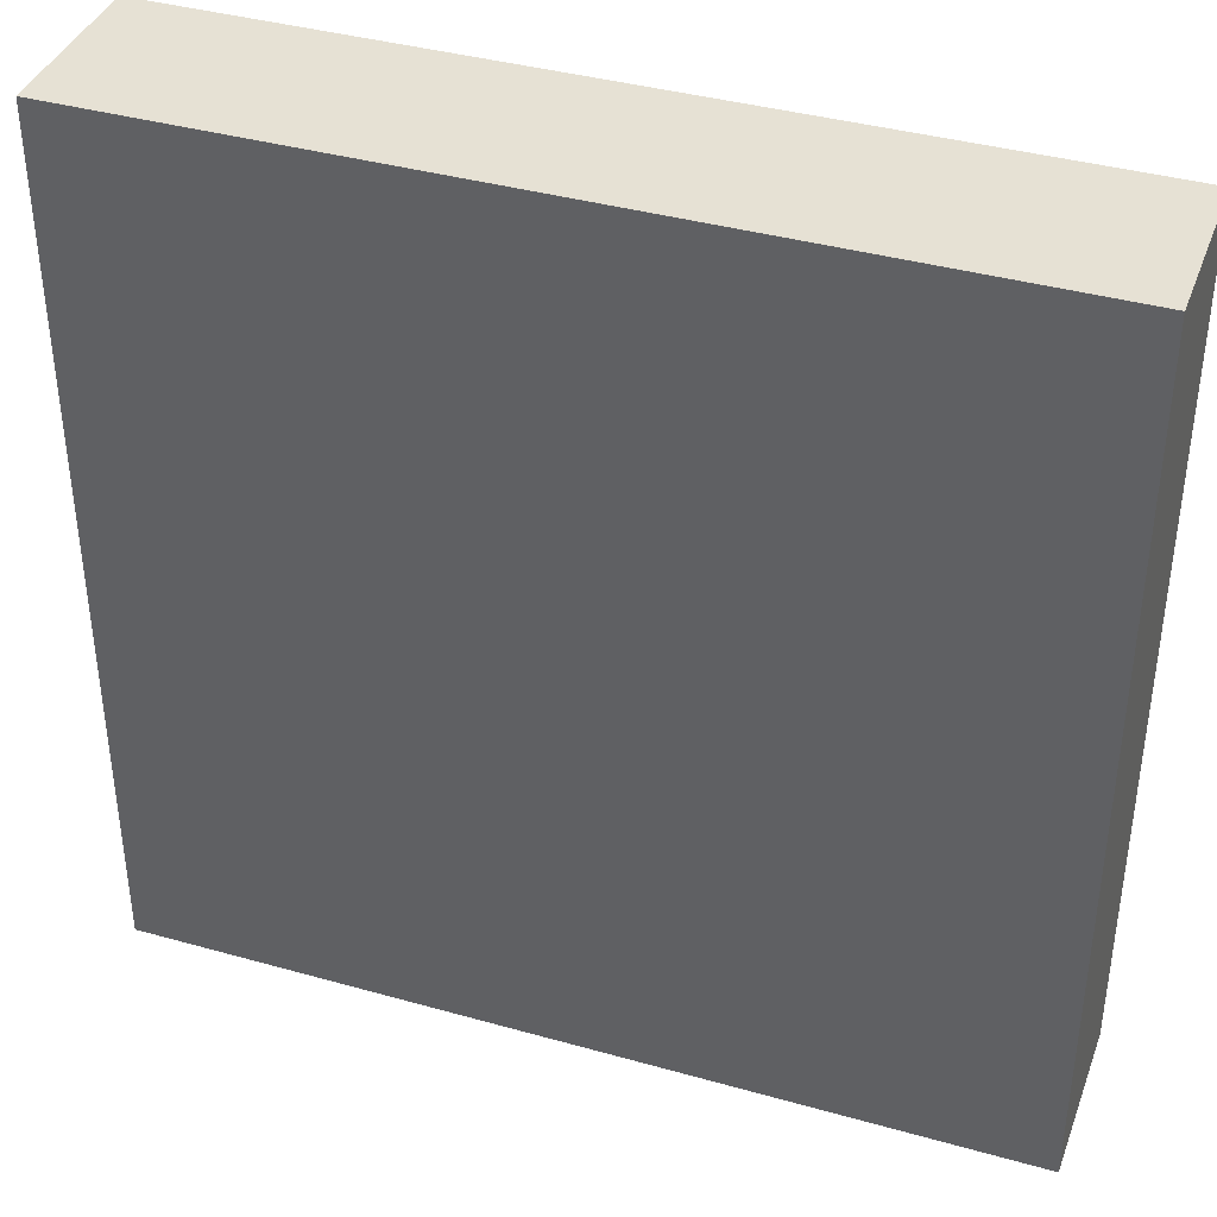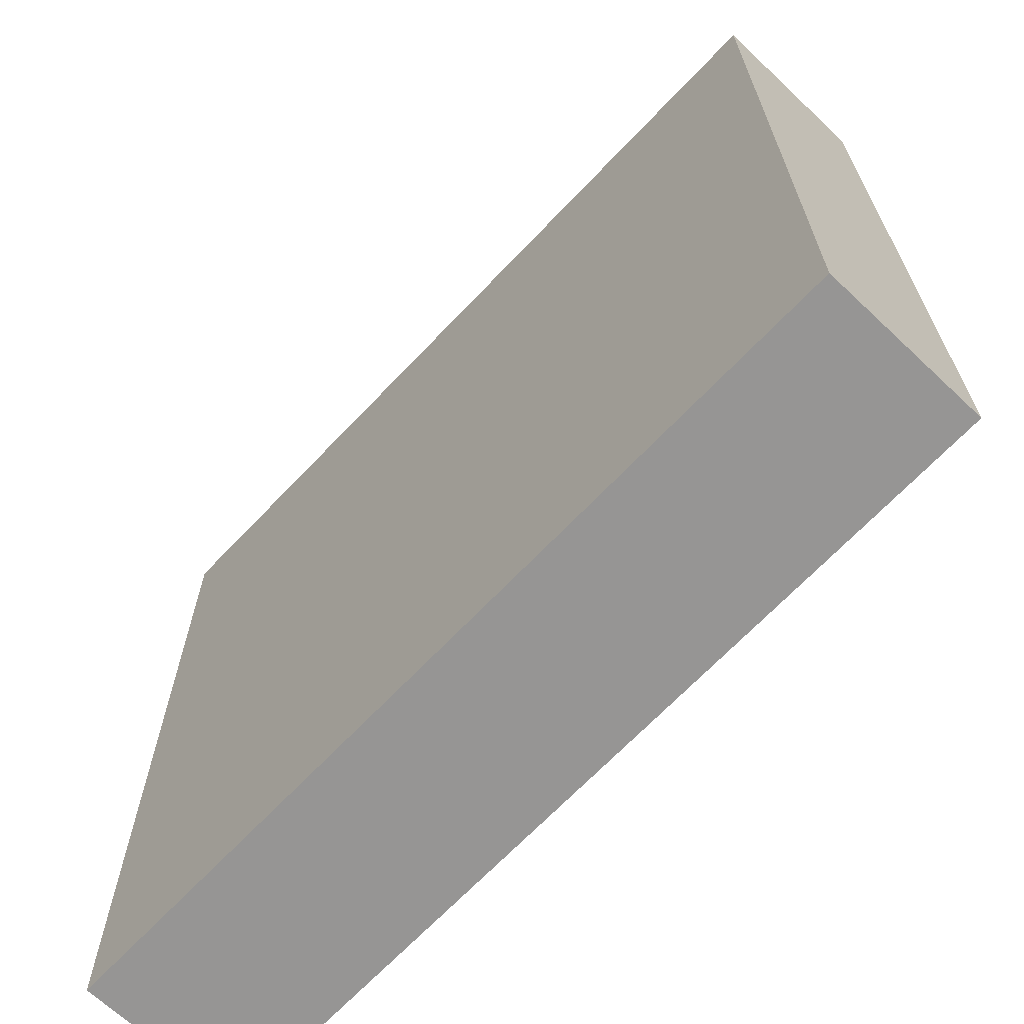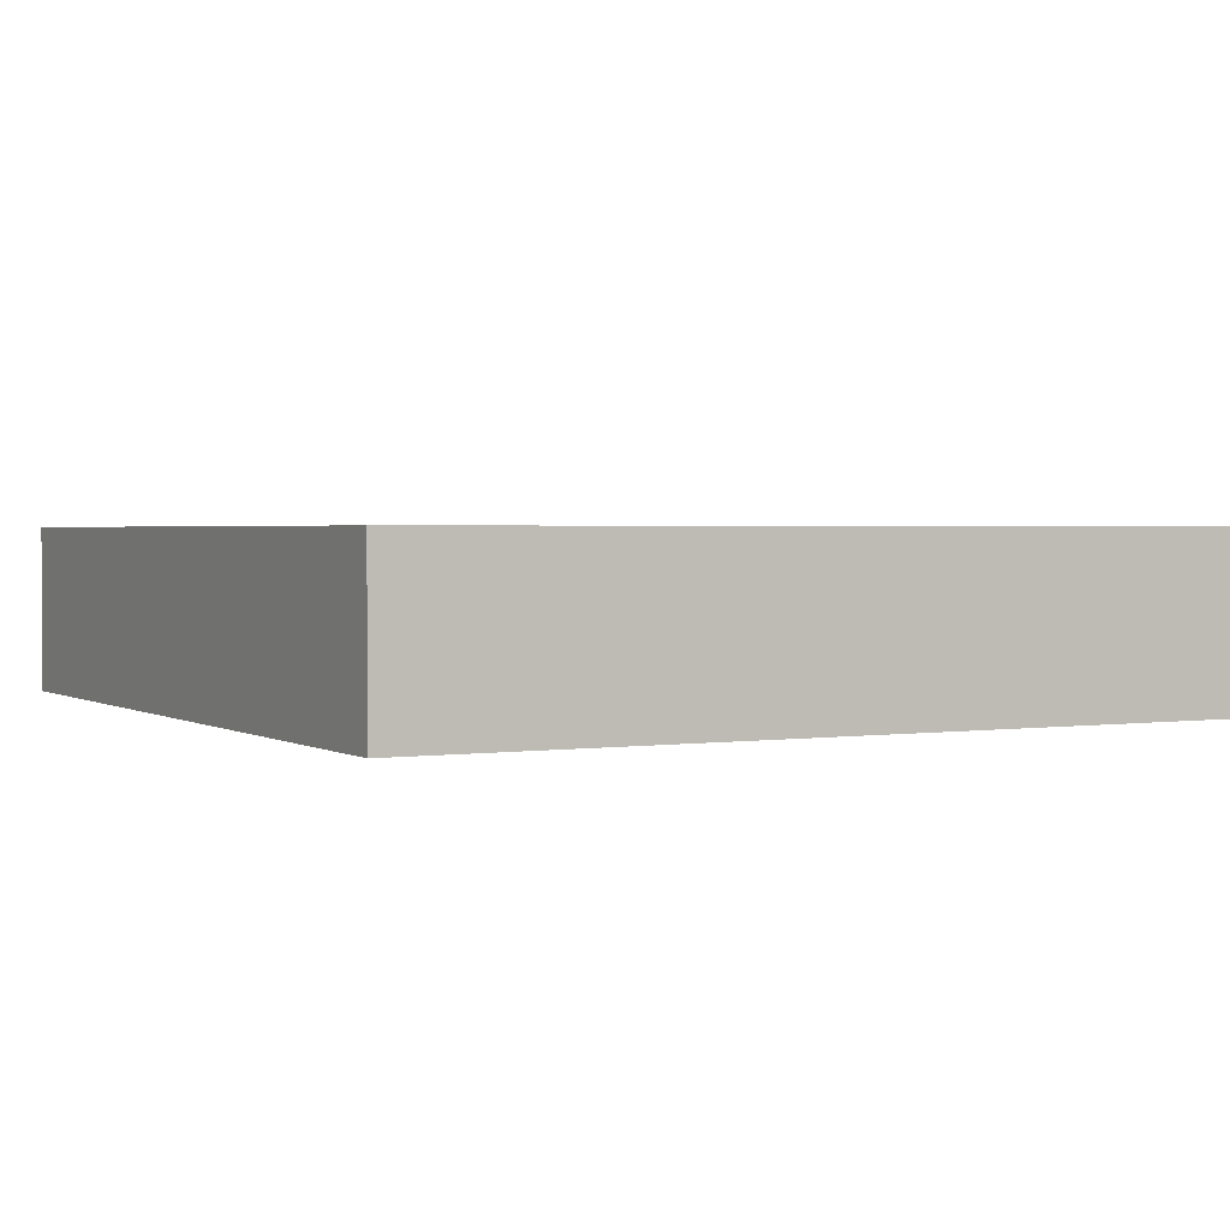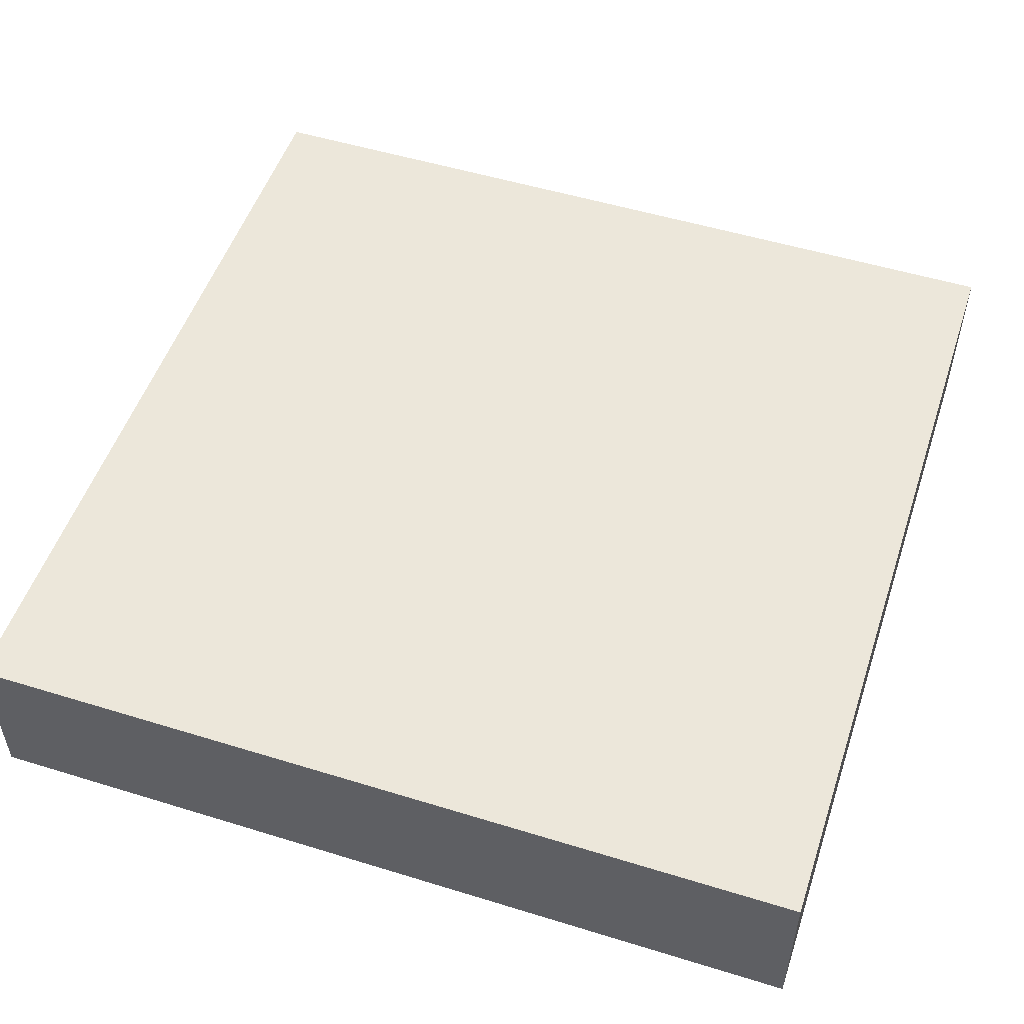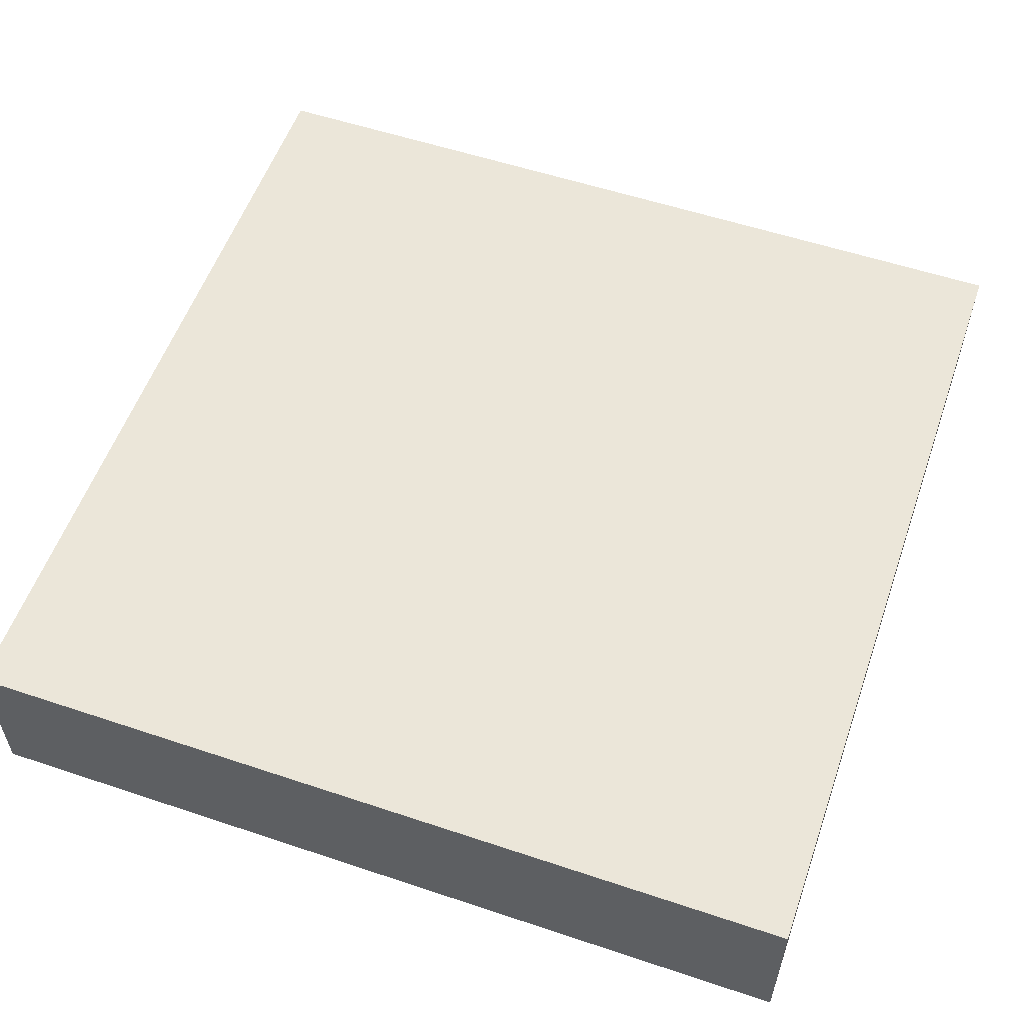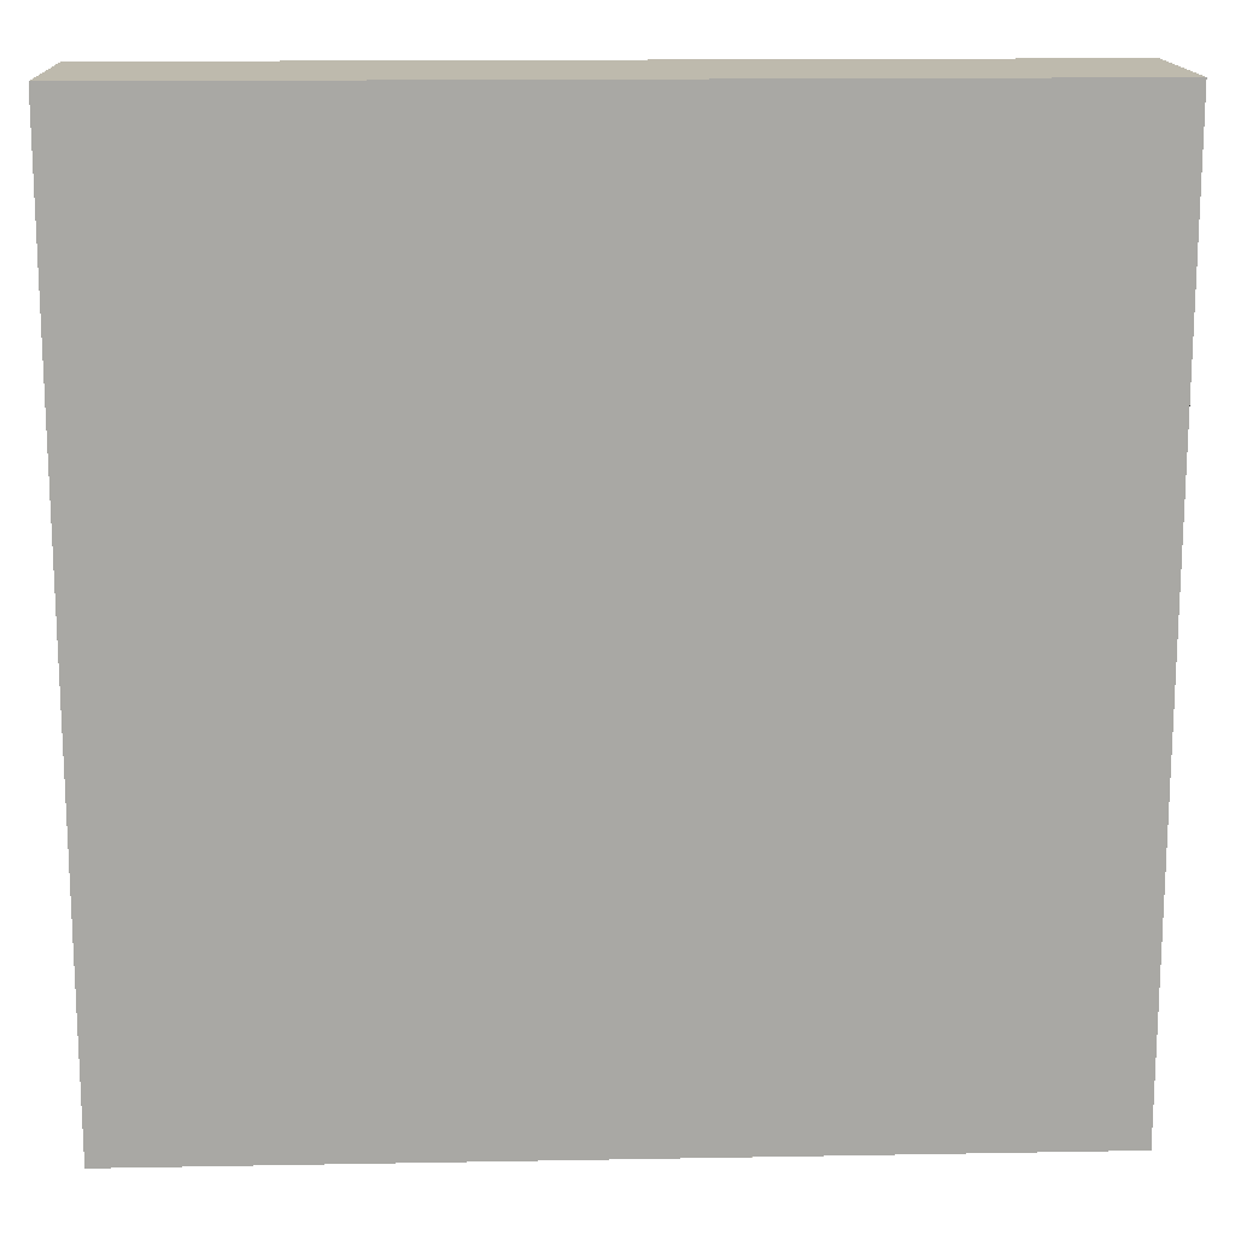
<metadata>
{"format":"obj","ext":"obj","renderer":"f3d","projection":"perspective","resolution":1024,"background":"white","views":[{"elev":39.0,"azim":19.4,"up":"+Z"},{"elev":-67.5,"azim":-133.4,"up":"+Z"},{"elev":1.9,"azim":61.9,"up":"+Y"},{"elev":52.1,"azim":108.4,"up":"+Y"},{"elev":56.1,"azim":109.3,"up":"+Y"},{"elev":15.4,"azim":177.8,"up":"+Z"}]}
</metadata>
<code>
o Floor_Smooth_Var3_Floor_Smooth_Var3.001
v -1.55 -0.3 1.55
v -1.55 0.3 1.55
v 1.55 0.3 1.55
v -1.55 0.3 -1.55
v 1.55 -0.3 1.55
v -1.55 -0.3 -1.55
v 1.55 -0.3 -1.55
v 1.55 0.3 -1.55
f 5 3 2 1
f 7 8 3 5
f 1 2 4 6
f 7 5 1 6
f 7 6 4 8
f 3 8 4 2

</code>
